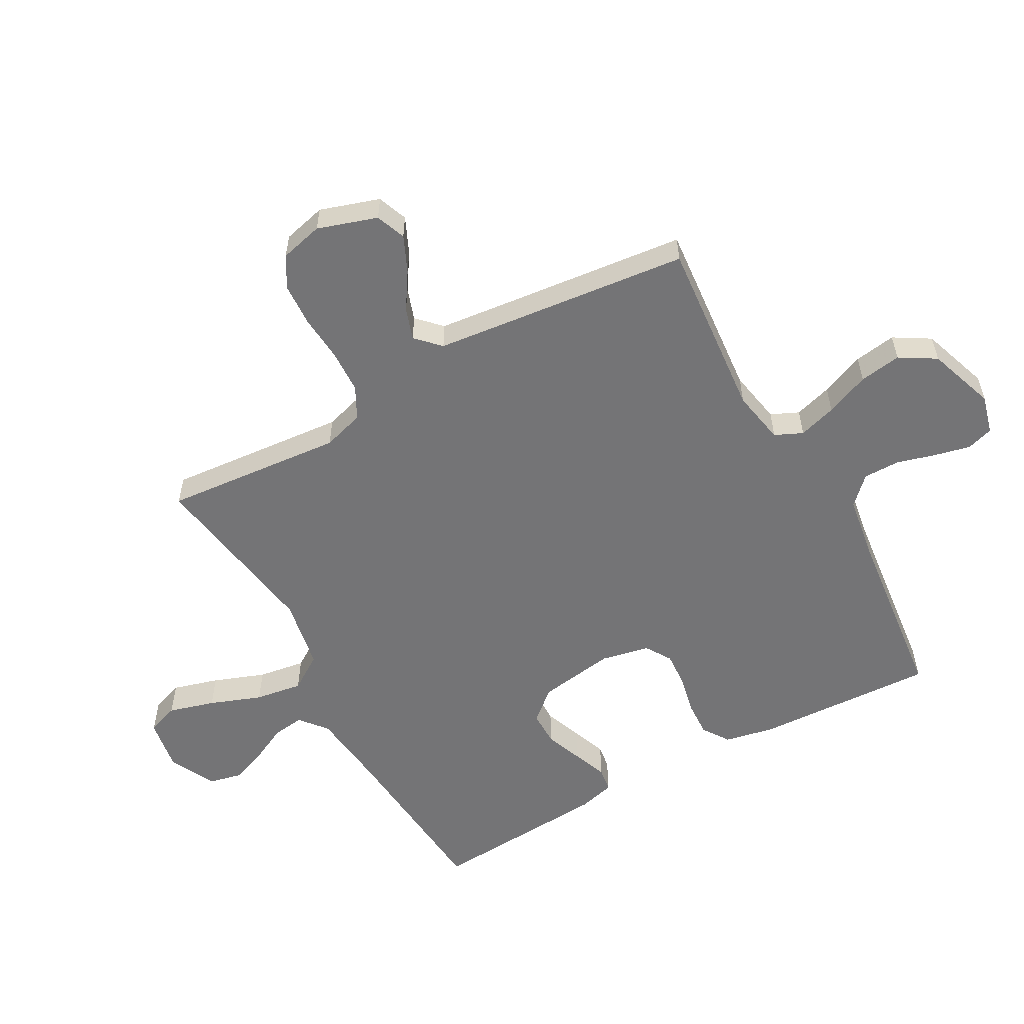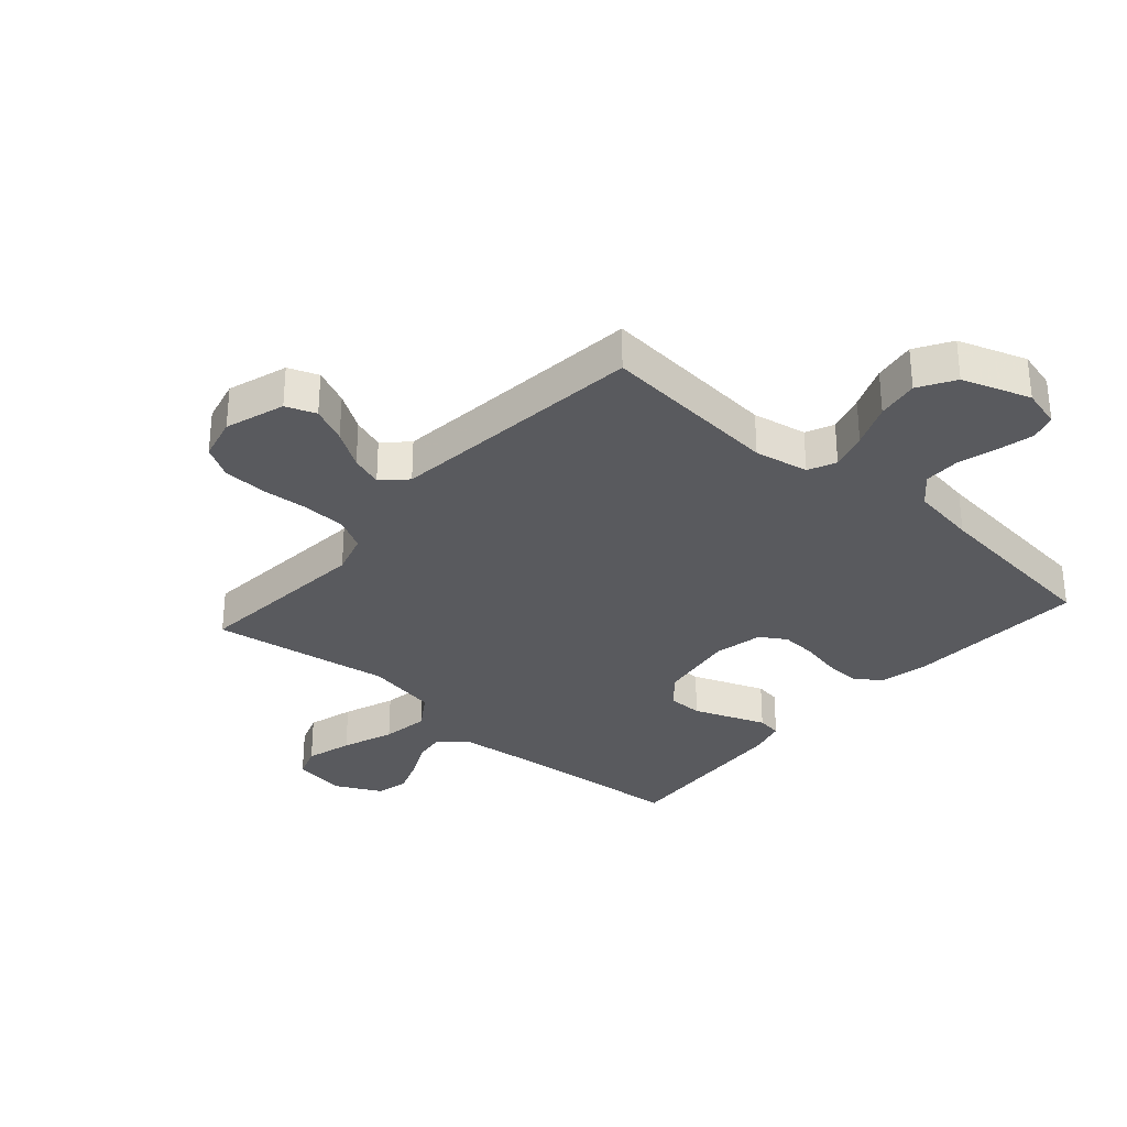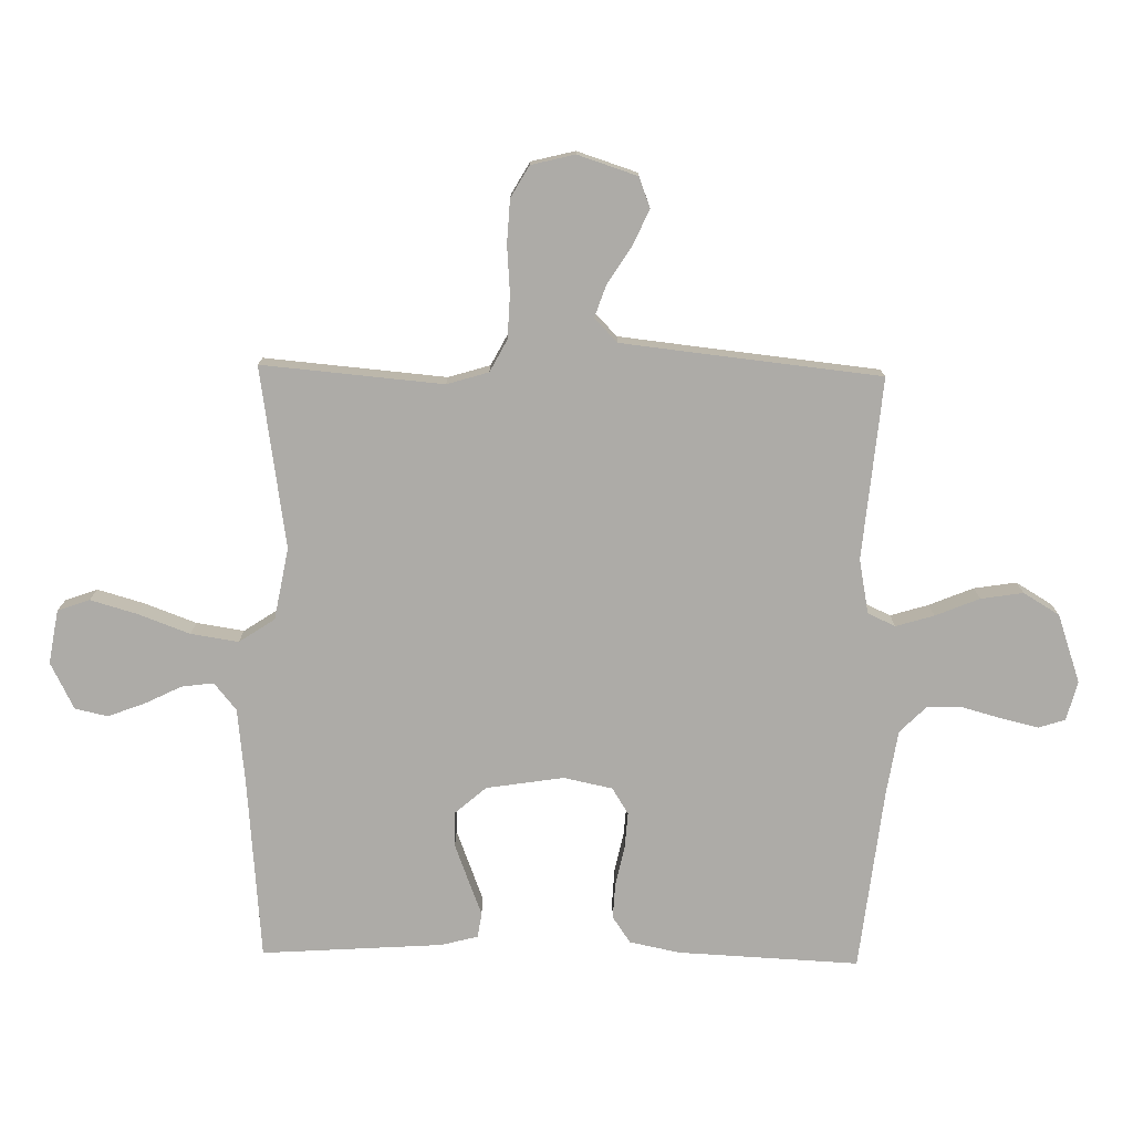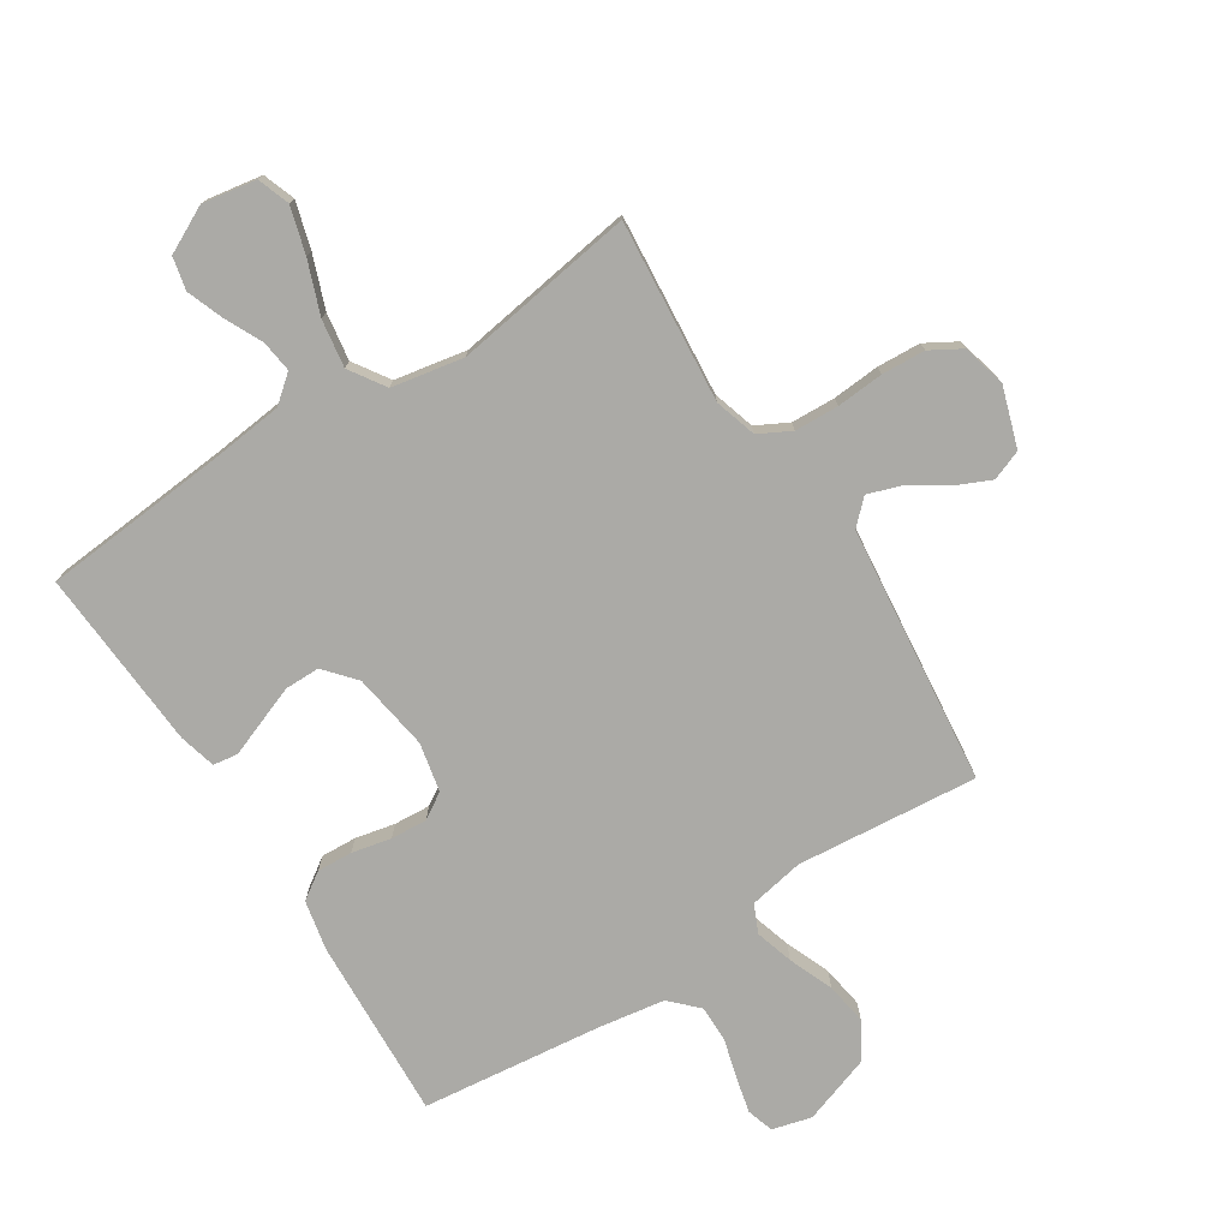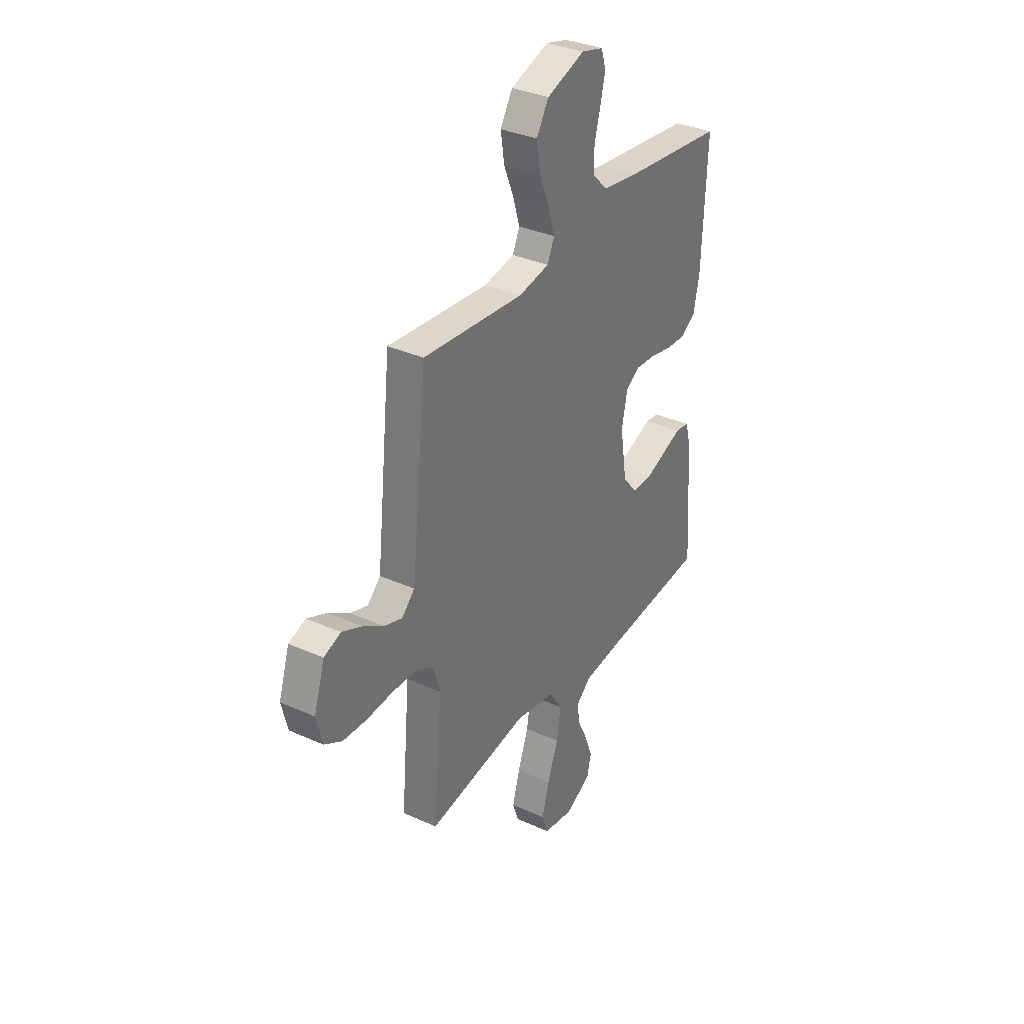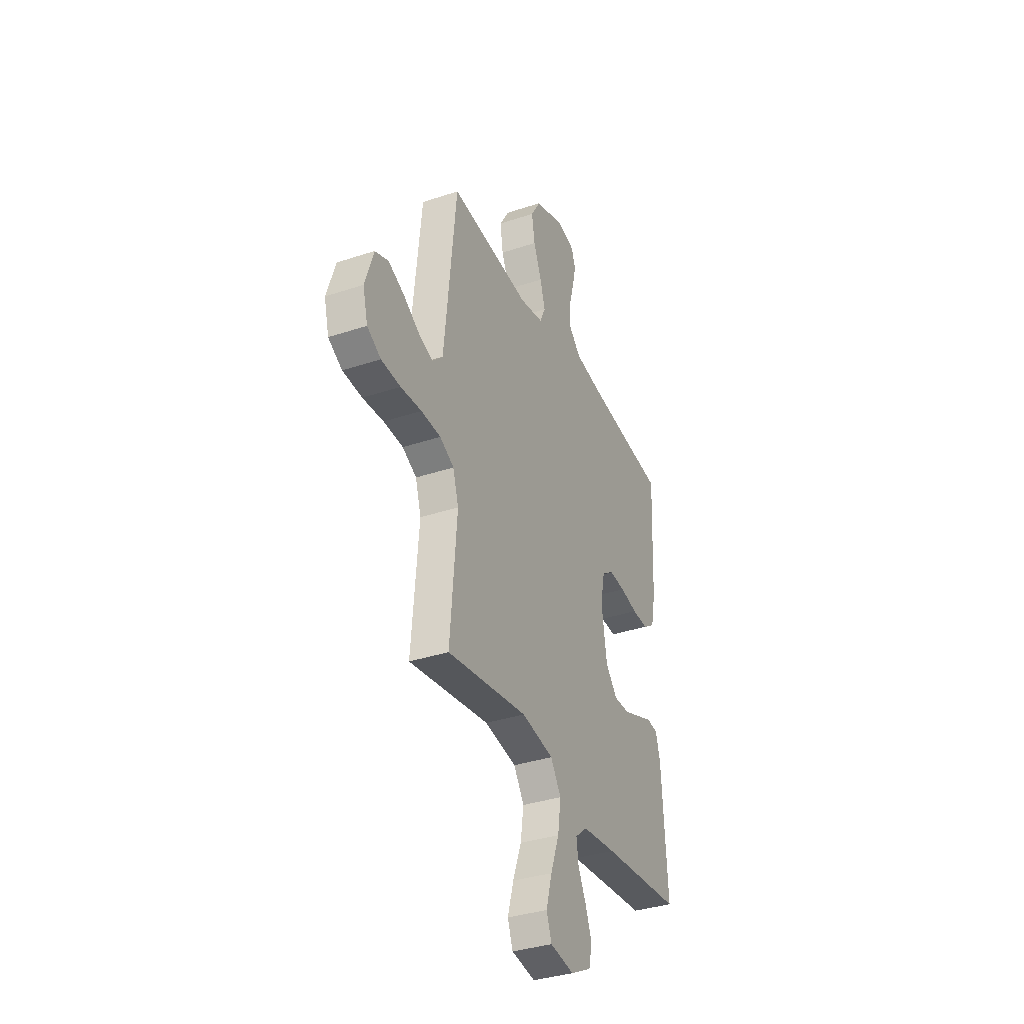
<metadata>
{"format":"obj","ext":"obj","renderer":"f3d","projection":"perspective","resolution":1024,"background":"white","views":[{"elev":-56.3,"azim":-61.0,"up":"+Y"},{"elev":-31.6,"azim":-41.4,"up":"+Y"},{"elev":-76.4,"azim":-91.1,"up":"+Y"},{"elev":-75.8,"azim":-147.5,"up":"+Y"},{"elev":34.2,"azim":-58.7,"up":"+Z"},{"elev":-35.4,"azim":-66.2,"up":"+Z"}]}
</metadata>
<code>
v -0.5 0.07 0.5
v -0.2 0.07 0.473
v -0.11 0.07 0.49
v -0.089 0.07 0.536
v -0.108 0.07 0.599
v -0.138 0.07 0.672
v -0.149 0.07 0.742
v -0.113 0.07 0.802
v 0 0.07 0.841
v 0.065 0.07 0.824
v 0.079 0.07 0.78
v 0.065 0.07 0.72
v 0.047 0.07 0.655
v 0.047 0.07 0.595
v 0.091 0.07 0.551
v 0.2 0.07 0.534
v 0.5 0.07 0.5
v 0.486 0.07 0.2
v 0.469 0.07 0.117
v 0.425 0.07 0.087
v 0.366 0.07 0.09
v 0.301 0.07 0.104
v 0.241 0.07 0.108
v 0.198 0.07 0.081
v 0.181 0.07 0
v 0.201 0.07 -0.128
v 0.245 0.07 -0.179
v 0.303 0.07 -0.179
v 0.366 0.07 -0.155
v 0.423 0.07 -0.133
v 0.464 0.07 -0.139
v 0.48 0.07 -0.2
v 0.5 0.07 -0.5
v 0.2 0.07 -0.526
v 0.074 0.07 -0.54
v 0.029 0.07 -0.577
v 0.036 0.07 -0.63
v 0.066 0.07 -0.691
v 0.089 0.07 -0.752
v 0.077 0.07 -0.806
v 0 0.07 -0.845
v -0.089 0.07 -0.83
v -0.108 0.07 -0.777
v -0.086 0.07 -0.7
v -0.054 0.07 -0.614
v -0.042 0.07 -0.535
v -0.081 0.07 -0.476
v -0.2 0.07 -0.454
v -0.5 0.07 -0.5
v -0.474 0.07 -0.2
v -0.495 0.07 -0.131
v -0.548 0.07 -0.103
v -0.621 0.07 -0.1
v -0.699 0.07 -0.106
v -0.771 0.07 -0.102
v -0.823 0.07 -0.072
v -0.841 0.07 0
v -0.809 0.07 0.099
v -0.759 0.07 0.118
v -0.699 0.07 0.091
v -0.638 0.07 0.052
v -0.585 0.07 0.034
v -0.546 0.07 0.072
v -0.532 0.07 0.2
v -0.5 0 0.5
v -0.2 0 0.473
v -0.11 0 0.49
v -0.089 0 0.536
v -0.108 0 0.599
v -0.138 0 0.672
v -0.149 0 0.742
v -0.113 0 0.802
v 0 0 0.841
v 0.065 0 0.824
v 0.079 0 0.78
v 0.065 0 0.72
v 0.047 0 0.655
v 0.047 0 0.595
v 0.091 0 0.551
v 0.2 0 0.534
v 0.5 0 0.5
v 0.486 0 0.2
v 0.469 0 0.117
v 0.425 0 0.087
v 0.366 0 0.09
v 0.301 0 0.104
v 0.241 0 0.108
v 0.198 0 0.081
v 0.181 0 0
v 0.201 0 -0.128
v 0.245 0 -0.179
v 0.303 0 -0.179
v 0.366 0 -0.155
v 0.423 0 -0.133
v 0.464 0 -0.139
v 0.48 0 -0.2
v 0.5 0 -0.5
v 0.2 0 -0.526
v 0.074 0 -0.54
v 0.029 0 -0.577
v 0.036 0 -0.63
v 0.066 0 -0.691
v 0.089 0 -0.752
v 0.077 0 -0.806
v 0 0 -0.845
v -0.089 0 -0.83
v -0.108 0 -0.777
v -0.086 0 -0.7
v -0.054 0 -0.614
v -0.042 0 -0.535
v -0.081 0 -0.476
v -0.2 0 -0.454
v -0.5 0 -0.5
v -0.474 0 -0.2
v -0.495 0 -0.131
v -0.548 0 -0.103
v -0.621 0 -0.1
v -0.699 0 -0.106
v -0.771 0 -0.102
v -0.823 0 -0.072
v -0.841 0 0
v -0.809 0 0.099
v -0.759 0 0.118
v -0.699 0 0.091
v -0.638 0 0.052
v -0.585 0 0.034
v -0.546 0 0.072
v -0.532 0 0.2
f 58 59 60 61
f 58 61 62
f 57 58 62
f 56 57 62
f 53 54 55 56
f 52 53 56 62
f 51 52 62 63
f 48 49 50
f 47 48 50 51
f 42 43 44 45
f 40 41 42 45
f 40 45 46
f 37 38 39 40
f 37 40 46
f 36 37 46 47
f 31 32 33 34
f 29 30 31 34
f 28 29 34 35
f 27 28 35 36
f 19 20 21 22
f 19 22 23
f 16 17 18 19
f 15 16 19 23
f 14 15 23 24
f 10 11 12 13
f 8 9 10 13
f 8 13 14
f 5 6 7 8
f 4 5 8 14
f 3 4 14 24
f 64 1 2
f 47 51 63 64
f 26 27 36 47
f 25 26 47 64
f 24 25 64
f 2 3 24 64
f 125 124 123 122
f 126 125 122
f 126 122 121
f 126 121 120
f 120 119 118 117
f 126 120 117 116
f 127 126 116 115
f 114 113 112
f 115 114 112 111
f 109 108 107 106
f 109 106 105 104
f 110 109 104
f 104 103 102 101
f 110 104 101
f 111 110 101 100
f 98 97 96 95
f 98 95 94 93
f 99 98 93 92
f 100 99 92 91
f 86 85 84 83
f 87 86 83
f 83 82 81 80
f 87 83 80 79
f 88 87 79 78
f 77 76 75 74
f 77 74 73 72
f 78 77 72
f 72 71 70 69
f 78 72 69 68
f 88 78 68 67
f 66 65 128
f 128 127 115 111
f 111 100 91 90
f 128 111 90 89
f 128 89 88
f 128 88 67 66
f 1 65 66 2
f 2 66 67 3
f 3 67 68 4
f 4 68 69 5
f 5 69 70 6
f 6 70 71 7
f 7 71 72 8
f 8 72 73 9
f 9 73 74 10
f 10 74 75 11
f 11 75 76 12
f 12 76 77 13
f 13 77 78 14
f 14 78 79 15
f 15 79 80 16
f 16 80 81 17
f 17 81 82 18
f 18 82 83 19
f 19 83 84 20
f 20 84 85 21
f 21 85 86 22
f 22 86 87 23
f 23 87 88 24
f 24 88 89 25
f 25 89 90 26
f 26 90 91 27
f 27 91 92 28
f 28 92 93 29
f 29 93 94 30
f 30 94 95 31
f 31 95 96 32
f 32 96 97 33
f 33 97 98 34
f 34 98 99 35
f 35 99 100 36
f 36 100 101 37
f 37 101 102 38
f 38 102 103 39
f 39 103 104 40
f 40 104 105 41
f 41 105 106 42
f 42 106 107 43
f 43 107 108 44
f 44 108 109 45
f 45 109 110 46
f 46 110 111 47
f 47 111 112 48
f 48 112 113 49
f 49 113 114 50
f 50 114 115 51
f 51 115 116 52
f 52 116 117 53
f 53 117 118 54
f 54 118 119 55
f 55 119 120 56
f 56 120 121 57
f 57 121 122 58
f 58 122 123 59
f 59 123 124 60
f 60 124 125 61
f 61 125 126 62
f 62 126 127 63
f 63 127 128 64
f 64 128 65 1

</code>
